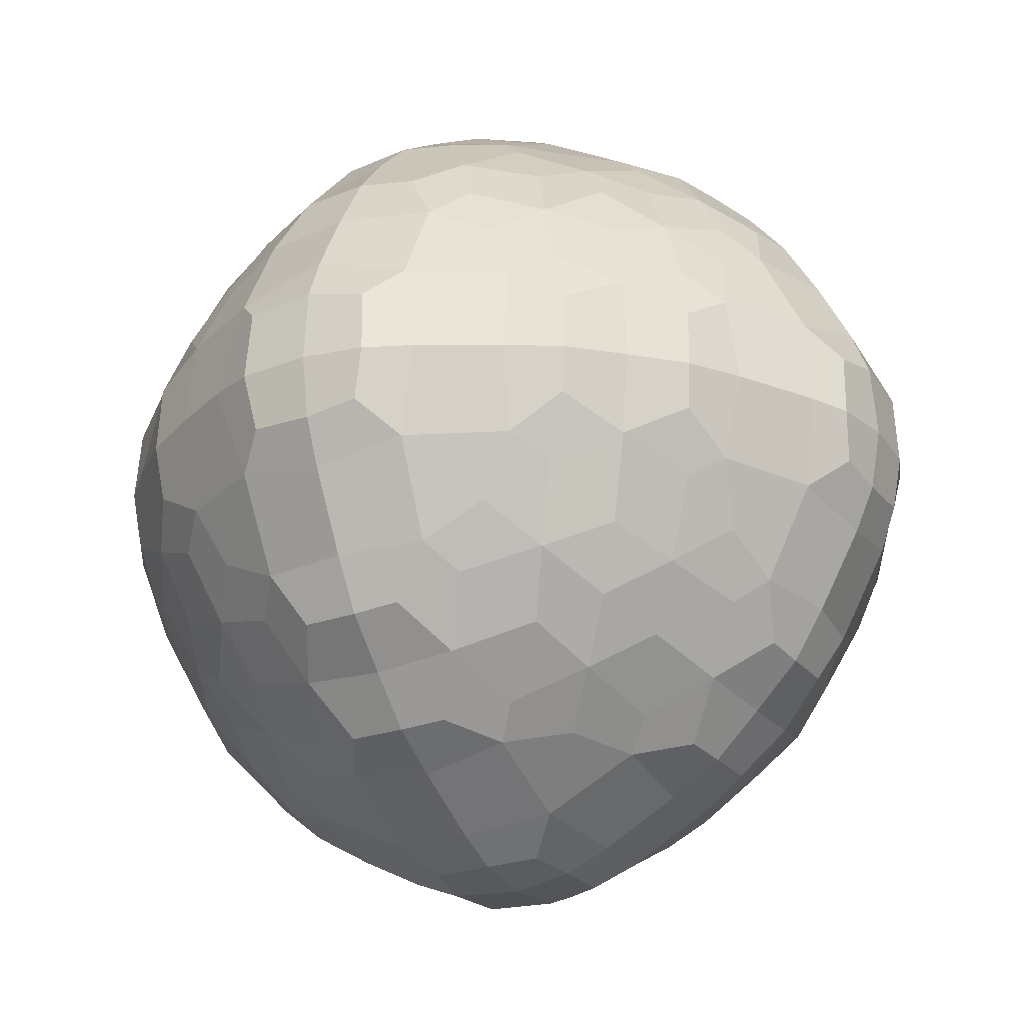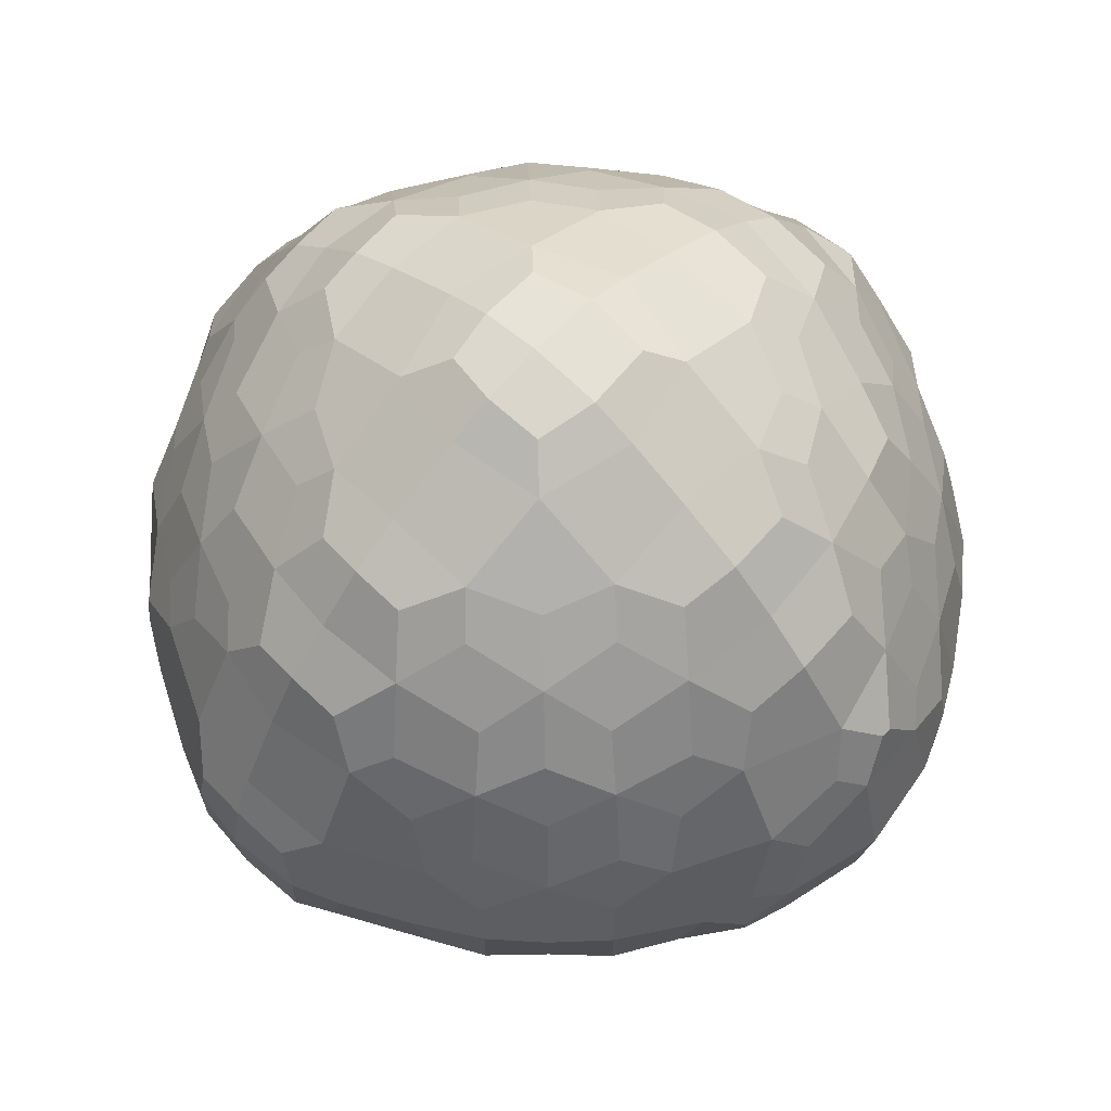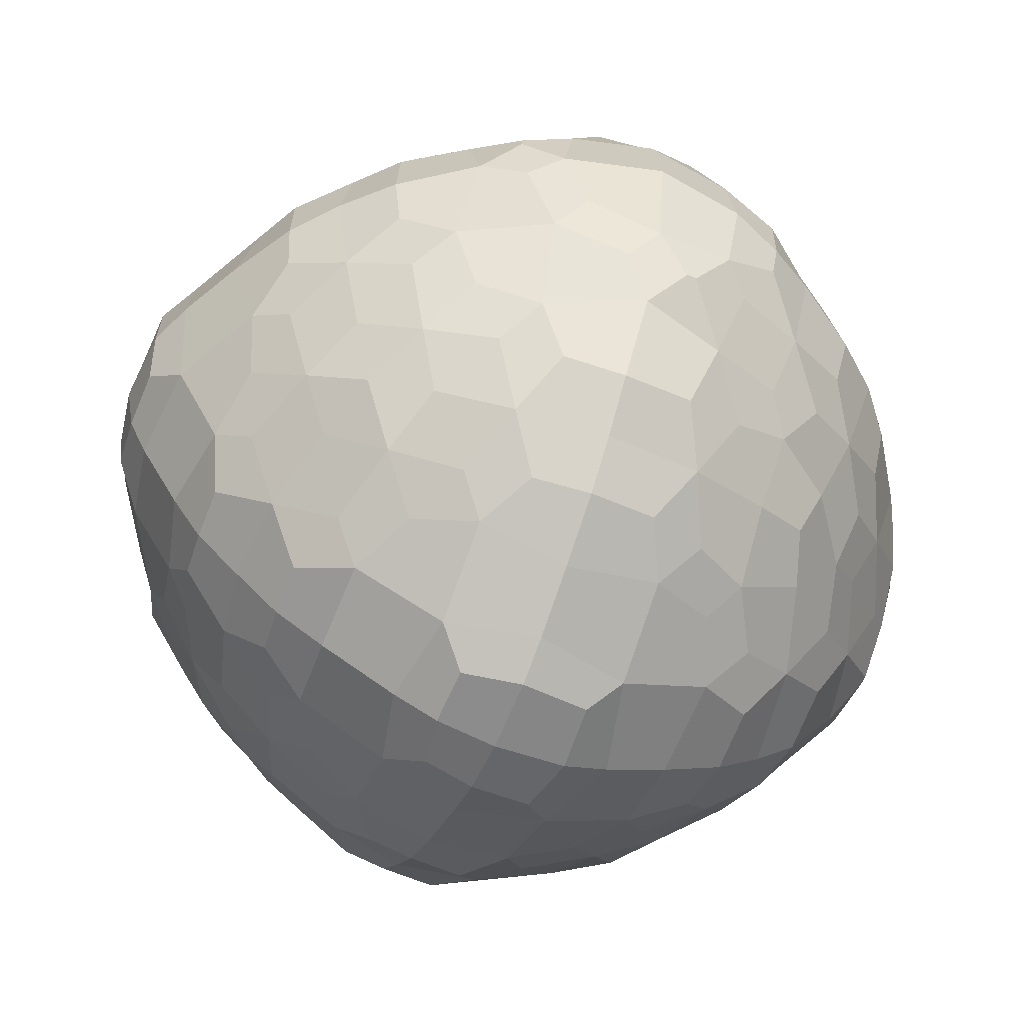
<metadata>
{"format":"obj","ext":"obj","renderer":"f3d","projection":"perspective","resolution":1024,"background":"white","views":[{"elev":-24.6,"azim":-60.8,"up":"+Y"},{"elev":65.4,"azim":43.4,"up":"+Z"},{"elev":-59.9,"azim":67.8,"up":"+Y"}]}
</metadata>
<code>
o Cube200
v 25.78 19.63 -19.63
v 26.05 19.59 -19.3
v 26.05 19.3 -19.59
v 25.95 19.51 -19.51
v 26.38 19.63 -19.03
v 26.34 19.3 -19.3
v 26.26 19.51 -19.2
v 26.38 19.03 -19.63
v 26.26 19.2 -19.51
v 26.14 19.38 -19.38
v 25.8 19.96 -19.35
v 25.78 20.11 -19.33
v 25.78 20.29 -19.33
v 25.75 19.83 -19.52
v 25.68 20.11 -19.5
v 25.72 20.4 -19.5
v 25.77 20.62 -19.61
v 26.1 19.96 -19.04
v 26.09 20.11 -19.03
v 26.08 20.29 -19.03
v 25.97 19.85 -19.22
v 25.93 20.11 -19.18
v 25.96 20.39 -19.2
v 26.03 20.66 -19.28
v 25.85 19.75 -19.43
v 25.83 20.5 -19.4
v 25.93 20.74 -19.48
v 26.03 20.95 -19.56
v 26.27 19.83 -19
v 26.25 20.11 -18.93
v 26.26 20.4 -18.97
v 26.36 20.62 -19.01
v 26.18 19.75 -19.09
v 26.16 20.5 -19.08
v 26.23 20.74 -19.18
v 26.31 20.95 -19.28
v 26.11 20.87 -19.35
v 26.22 21.05 -19.47
v 26.34 21.22 -19.59
v 25.8 19.35 -19.96
v 25.75 19.52 -19.83
v 25.78 19.33 -20.11
v 25.68 19.5 -20.11
v 25.78 19.33 -20.29
v 25.72 19.5 -20.4
v 25.77 19.61 -20.62
v 26.1 19.04 -19.96
v 25.97 19.22 -19.85
v 25.85 19.43 -19.75
v 26.09 19.03 -20.11
v 25.93 19.18 -20.11
v 26.08 19.03 -20.29
v 25.96 19.2 -20.39
v 25.83 19.4 -20.5
v 26.03 19.28 -20.66
v 25.93 19.48 -20.74
v 26.03 19.56 -20.95
v 26.27 19 -19.83
v 26.18 19.09 -19.75
v 26.25 18.93 -20.11
v 26.26 18.97 -20.4
v 26.16 19.08 -20.5
v 26.36 19.01 -20.62
v 26.23 19.18 -20.74
v 26.11 19.35 -20.87
v 26.31 19.28 -20.95
v 26.22 19.47 -21.05
v 26.34 19.59 -21.22
v 25.48 19.94 -19.94
v 25.47 20.11 -19.91
v 25.47 20.31 -19.91
v 25.47 19.91 -20.11
v 25.44 20.11 -20.11
v 25.46 20.35 -20.11
v 25.47 19.91 -20.31
v 25.46 20.11 -20.35
v 25.46 20.34 -20.34
v 25.59 19.82 -19.82
v 25.54 20.11 -19.76
v 25.56 20.41 -19.81
v 25.72 20.72 -19.81
v 25.78 20.9 -19.92
v 25.54 19.76 -20.11
v 25.52 20.51 -20.11
v 25.63 20.72 -20.11
v 25.75 20.93 -20.11
v 25.56 19.81 -20.41
v 25.52 20.11 -20.51
v 25.54 20.43 -20.43
v 25.7 20.73 -20.43
v 25.76 20.92 -20.33
v 25.72 19.81 -20.72
v 25.63 20.11 -20.72
v 25.7 20.43 -20.73
v 25.75 20.64 -20.64
v 25.78 19.92 -20.9
v 25.75 20.11 -20.93
v 25.76 20.33 -20.92
v 25.83 20.82 -19.71
v 25.95 21.03 -19.81
v 26.06 21.21 -19.9
v 25.88 21.08 -20.11
v 26.03 21.23 -20.11
v 25.81 20.84 -20.53
v 25.93 21.04 -20.44
v 26.05 21.22 -20.34
v 25.83 19.71 -20.82
v 25.81 20.53 -20.84
v 25.86 20.73 -20.73
v 26.02 20.96 -20.72
v 25.95 19.81 -21.03
v 25.88 20.11 -21.08
v 25.93 20.44 -21.04
v 26.02 20.72 -20.96
v 26.08 20.89 -20.89
v 26.06 19.9 -21.21
v 26.03 20.11 -21.23
v 26.05 20.34 -21.22
v 26.14 21.15 -19.7
v 26.25 21.27 -19.8
v 26.28 21.4 -20.12
v 26.4 21.48 -20.24
v 26.11 21.17 -20.55
v 26.26 21.33 -20.41
v 26.4 21.48 -20.27
v 26.23 21.12 -20.74
v 26.32 21.23 -20.66
v 26.14 19.7 -21.15
v 26.11 20.55 -21.17
v 26.23 20.74 -21.12
v 26.25 20.96 -20.96
v 26.25 19.8 -21.27
v 26.28 20.12 -21.4
v 26.26 20.41 -21.33
v 26.32 20.66 -21.23
v 26.4 20.24 -21.48
v 26.4 20.27 -21.48
v 26.71 19.35 -19.04
v 26.59 19.52 -19
v 26.71 19.04 -19.35
v 26.61 19.22 -19.22
v 26.51 19.43 -19.09
v 26.59 19 -19.52
v 26.51 19.09 -19.43
v 26.86 19.33 -19.03
v 26.86 19.5 -18.93
v 26.86 19.03 -19.33
v 26.86 19.18 -19.18
v 26.86 18.93 -19.5
v 27.04 19.33 -19.03
v 27.15 19.5 -18.97
v 27.04 19.03 -19.33
v 27.15 19.2 -19.2
v 27.25 19.4 -19.08
v 27.15 18.97 -19.5
v 27.25 19.08 -19.4
v 27.37 19.61 -19.01
v 27.42 19.28 -19.28
v 27.49 19.48 -19.18
v 27.37 19.01 -19.61
v 27.49 19.18 -19.48
v 27.62 19.35 -19.35
v 27.7 19.56 -19.28
v 27.7 19.28 -19.56
v 27.8 19.47 -19.47
v 27.97 19.59 -19.59
v 26.69 19.94 -18.73
v 26.66 20.11 -18.72
v 26.66 20.31 -18.72
v 26.58 19.82 -18.84
v 26.51 20.11 -18.79
v 26.56 20.41 -18.81
v 26.56 20.72 -18.97
v 26.67 20.9 -19.02
v 26.47 20.82 -19.07
v 26.56 21.03 -19.19
v 26.66 21.21 -19.31
v 26.45 21.15 -19.39
v 26.56 21.27 -19.49
v 26.86 19.91 -18.72
v 26.86 20.11 -18.68
v 26.86 20.35 -18.7
v 26.86 19.76 -18.79
v 26.86 20.51 -18.76
v 26.86 20.72 -18.88
v 26.86 20.93 -19
v 26.86 21.08 -19.13
v 26.86 21.23 -19.28
v 26.88 21.4 -19.53
v 26.99 21.48 -19.65
v 27.06 19.91 -18.72
v 27.11 20.11 -18.7
v 27.09 20.34 -18.71
v 27.17 19.81 -18.81
v 27.26 20.11 -18.76
v 27.18 20.43 -18.79
v 27.18 20.73 -18.94
v 27.08 20.92 -19.01
v 27.29 20.84 -19.06
v 27.19 21.04 -19.18
v 27.1 21.22 -19.29
v 27.3 21.17 -19.36
v 27.16 21.33 -19.5
v 27.02 21.48 -19.65
v 27.47 19.81 -18.97
v 27.47 20.11 -18.88
v 27.49 20.43 -18.94
v 27.39 20.64 -19
v 27.57 19.71 -19.07
v 27.6 20.53 -19.06
v 27.49 20.73 -19.11
v 27.47 20.96 -19.27
v 27.5 21.12 -19.48
v 27.41 21.23 -19.57
v 27.65 19.92 -19.02
v 27.68 20.11 -19
v 27.67 20.33 -19.01
v 27.78 19.81 -19.19
v 27.83 20.11 -19.13
v 27.8 20.44 -19.18
v 27.71 20.72 -19.27
v 27.65 20.89 -19.33
v 27.9 19.7 -19.39
v 27.92 20.55 -19.36
v 27.87 20.74 -19.48
v 27.71 20.96 -19.5
v 27.96 19.9 -19.31
v 27.98 20.11 -19.28
v 27.97 20.34 -19.29
v 28.03 19.8 -19.49
v 28.15 20.12 -19.53
v 28.08 20.41 -19.5
v 27.99 20.66 -19.57
v 28.24 20.24 -19.65
v 28.24 20.27 -19.65
v 26.69 18.73 -19.94
v 26.58 18.84 -19.82
v 26.66 18.72 -20.11
v 26.51 18.79 -20.11
v 26.66 18.72 -20.31
v 26.56 18.81 -20.41
v 26.56 18.97 -20.72
v 26.47 19.07 -20.82
v 26.67 19.02 -20.9
v 26.56 19.19 -21.03
v 26.45 19.39 -21.15
v 26.66 19.31 -21.21
v 26.56 19.49 -21.27
v 26.86 18.72 -19.91
v 26.86 18.79 -19.76
v 26.86 18.68 -20.11
v 26.86 18.7 -20.35
v 26.86 18.76 -20.51
v 26.86 18.88 -20.72
v 26.86 19 -20.93
v 26.86 19.13 -21.08
v 26.86 19.28 -21.23
v 26.88 19.53 -21.4
v 26.99 19.65 -21.48
v 27.06 18.72 -19.91
v 27.17 18.81 -19.81
v 27.11 18.7 -20.11
v 27.26 18.76 -20.11
v 27.09 18.71 -20.34
v 27.18 18.79 -20.43
v 27.18 18.94 -20.73
v 27.29 19.06 -20.84
v 27.08 19.01 -20.92
v 27.19 19.18 -21.04
v 27.3 19.36 -21.17
v 27.1 19.29 -21.22
v 27.16 19.5 -21.33
v 27.02 19.65 -21.48
v 27.47 18.97 -19.81
v 27.57 19.07 -19.71
v 27.47 18.88 -20.11
v 27.49 18.94 -20.43
v 27.6 19.06 -20.53
v 27.39 19 -20.64
v 27.49 19.11 -20.73
v 27.47 19.27 -20.96
v 27.5 19.48 -21.12
v 27.41 19.57 -21.23
v 27.65 19.02 -19.92
v 27.78 19.19 -19.81
v 27.9 19.39 -19.7
v 27.68 19 -20.11
v 27.83 19.13 -20.11
v 27.67 19.01 -20.33
v 27.8 19.18 -20.44
v 27.92 19.36 -20.55
v 27.71 19.27 -20.72
v 27.87 19.48 -20.74
v 27.65 19.33 -20.89
v 27.71 19.5 -20.96
v 27.96 19.31 -19.9
v 28.03 19.49 -19.8
v 27.98 19.28 -20.11
v 28.15 19.53 -20.12
v 27.97 19.29 -20.34
v 28.08 19.5 -20.41
v 27.99 19.57 -20.66
v 28.24 19.65 -20.24
v 28.24 19.65 -20.27
v 26.54 21.43 -19.79
v 26.63 21.52 -19.87
v 26.42 21.47 -20.03
v 26.54 21.53 -20.12
v 26.5 21.44 -20.47
v 26.58 21.51 -20.39
v 26.42 21.17 -20.86
v 26.56 21.33 -20.72
v 26.7 21.49 -20.58
v 26.42 20.86 -21.17
v 26.52 21.05 -21.05
v 26.62 21.23 -20.94
v 26.54 19.79 -21.43
v 26.42 20.03 -21.47
v 26.5 20.47 -21.44
v 26.56 20.72 -21.33
v 26.62 20.94 -21.23
v 26.63 19.87 -21.52
v 26.54 20.12 -21.53
v 26.58 20.39 -21.51
v 26.7 20.58 -21.49
v 26.79 21.47 -19.67
v 26.88 21.53 -19.79
v 26.86 21.62 -20.11
v 26.86 21.57 -20.41
v 26.86 21.41 -20.75
v 26.86 21.5 -20.6
v 26.86 21.13 -21.13
v 26.86 21.26 -20.98
v 26.79 19.67 -21.47
v 26.86 20.75 -21.41
v 26.86 20.98 -21.26
v 26.88 19.79 -21.53
v 26.86 20.11 -21.62
v 26.86 20.41 -21.57
v 26.86 20.6 -21.5
v 27.22 21.44 -19.74
v 27.14 21.51 -19.83
v 27.17 21.57 -20.11
v 27.26 21.45 -20.51
v 27.16 21.53 -20.41
v 27.16 21.39 -20.71
v 27.06 21.5 -20.6
v 27.17 21.1 -21.1
v 27.17 21.23 -20.94
v 27.22 19.74 -21.44
v 27.26 20.51 -21.45
v 27.16 20.71 -21.39
v 27.17 20.94 -21.23
v 27.14 19.83 -21.51
v 27.17 20.11 -21.57
v 27.16 20.41 -21.53
v 27.06 20.6 -21.5
v 27.61 21.17 -19.66
v 27.47 21.33 -19.8
v 27.33 21.49 -19.95
v 27.51 21.41 -20.11
v 27.35 21.5 -20.11
v 27.46 21.39 -20.41
v 27.35 21.5 -20.3
v 27.54 21.12 -20.79
v 27.45 21.23 -20.7
v 27.61 19.66 -21.17
v 27.54 20.79 -21.12
v 27.44 21 -21
v 27.34 21.19 -20.89
v 27.47 19.8 -21.33
v 27.51 20.11 -21.41
v 27.46 20.41 -21.39
v 27.45 20.7 -21.23
v 27.34 20.89 -21.19
v 27.33 19.95 -21.49
v 27.35 20.11 -21.5
v 27.35 20.3 -21.5
v 27.92 20.86 -19.66
v 27.81 21.05 -19.77
v 27.69 21.23 -19.87
v 27.89 21.13 -20.11
v 27.73 21.26 -20.11
v 27.85 21.1 -20.41
v 27.7 21.23 -20.41
v 27.92 19.66 -20.86
v 27.88 20.79 -20.79
v 27.76 21 -20.69
v 27.64 21.19 -20.58
v 27.81 19.77 -21.05
v 27.89 20.11 -21.13
v 27.85 20.41 -21.1
v 27.76 20.69 -21
v 27.67 20.92 -20.92
v 27.69 19.87 -21.23
v 27.73 20.11 -21.26
v 27.7 20.41 -21.23
v 27.64 20.58 -21.19
v 28.19 19.79 -19.79
v 28.22 20.03 -19.67
v 28.19 20.47 -19.74
v 28.08 20.72 -19.8
v 27.98 20.94 -19.87
v 28.22 19.67 -20.03
v 28.17 20.75 -20.11
v 28.01 20.98 -20.11
v 28.19 19.74 -20.47
v 28.2 20.51 -20.51
v 28.14 20.71 -20.41
v 27.98 20.94 -20.41
v 28.08 19.8 -20.72
v 28.17 20.11 -20.75
v 28.14 20.41 -20.71
v 27.98 20.7 -20.7
v 27.94 20.89 -20.58
v 27.98 19.87 -20.94
v 28.01 20.11 -20.98
v 27.98 20.41 -20.94
v 27.94 20.58 -20.89
v 28.27 19.87 -19.87
v 28.29 20.12 -19.79
v 28.27 20.39 -19.83
v 28.24 20.58 -19.95
v 28.29 19.79 -20.12
v 28.37 20.11 -20.11
v 28.33 20.41 -20.11
v 28.25 20.6 -20.11
v 28.27 19.83 -20.39
v 28.33 20.11 -20.41
v 28.29 20.41 -20.41
v 28.25 20.6 -20.3
v 28.24 19.95 -20.58
v 28.25 20.11 -20.6
v 28.25 20.3 -20.6
f 9 6 7 10
f 4 3 9 10
f 10 7 2 4
f 14 11 12 15
f 15 12 13 16
f 21 18 19 22
f 12 11 21 22
f 22 19 20 23
f 13 12 22 23
f 4 2 21 25
f 14 1 4 25
f 25 21 11 14
f 16 13 23 26
f 26 23 24 27
f 17 16 26 27
f 19 18 29 30
f 20 19 30 31
f 7 5 29 33
f 21 2 7 33
f 33 29 18 21
f 23 20 31 34
f 34 31 32 35
f 24 23 34 35
f 27 24 35 37
f 37 35 36 38
f 28 27 37 38
f 42 40 41 43
f 44 42 43 45
f 48 3 4 49
f 41 40 48 49
f 49 4 1 41
f 50 47 48 51
f 51 48 40 42
f 52 50 51 53
f 53 51 42 44
f 54 53 44 45
f 55 53 54 56
f 56 54 45 46
f 58 8 9 59
f 48 47 58 59
f 59 9 3 48
f 60 58 47 50
f 61 60 50 52
f 62 61 52 53
f 63 61 62 64
f 64 62 53 55
f 65 64 55 56
f 66 64 65 67
f 67 65 56 57
f 72 69 70 73
f 73 70 71 74
f 75 72 73 76
f 76 73 74 77
f 41 1 14 78
f 78 14 15 79
f 70 69 78 79
f 79 15 16 80
f 71 70 79 80
f 80 16 17 81
f 43 41 78 83
f 83 78 69 72
f 74 71 80 84
f 84 80 81 85
f 85 81 82 86
f 45 43 83 87
f 87 83 72 75
f 88 87 75 76
f 89 88 76 77
f 77 74 84 89
f 89 84 85 90
f 90 85 86 91
f 46 45 87 92
f 92 87 88 93
f 93 88 89 94
f 94 89 90 95
f 96 92 93 97
f 97 93 94 98
f 81 17 27 99
f 99 27 28 100
f 82 81 99 100
f 86 82 100 102
f 102 100 101 103
f 105 104 90 91
f 91 86 102 105
f 105 102 103 106
f 107 56 46 92
f 109 108 94 95
f 95 90 104 109
f 109 104 105 110
f 57 56 107 111
f 111 107 92 96
f 112 111 96 97
f 113 112 97 98
f 98 94 108 113
f 113 108 109 114
f 114 109 110 115
f 116 111 112 117
f 117 112 113 118
f 100 28 38 119
f 119 38 39 120
f 101 100 119 120
f 103 101 120 121
f 124 123 105 106
f 106 103 121 124
f 124 121 122 125
f 110 105 123 126
f 126 123 124 127
f 128 67 57 111
f 130 129 113 114
f 131 130 114 115
f 115 110 126 131
f 68 67 128 132
f 132 128 111 116
f 133 132 116 117
f 134 133 117 118
f 118 113 129 134
f 134 129 130 135
f 136 133 134 137
f 141 138 139 142
f 7 6 141 142
f 142 139 5 7
f 143 140 141 144
f 9 8 143 144
f 144 141 6 9
f 139 138 145 146
f 141 140 147 148
f 148 145 138 141
f 149 147 140 143
f 146 145 150 151
f 148 147 152 153
f 153 150 145 148
f 154 151 150 153
f 155 152 147 149
f 156 153 152 155
f 154 153 158 159
f 159 157 151 154
f 156 155 160 161
f 161 158 153 156
f 162 159 158 161
f 162 161 164 165
f 165 163 159 162
f 29 5 139 170
f 170 167 168 171
f 30 29 170 171
f 171 168 169 172
f 31 30 171 172
f 32 31 172 173
f 35 32 173 175
f 175 173 174 176
f 36 35 175 176
f 38 36 176 178
f 178 176 177 179
f 39 38 178 179
f 168 167 180 181
f 169 168 181 182
f 170 139 146 183
f 183 180 167 170
f 172 169 182 184
f 173 172 184 185
f 174 173 185 186
f 176 174 186 187
f 177 176 187 188
f 179 177 188 189
f 181 180 191 192
f 182 181 192 193
f 183 146 151 194
f 194 191 180 183
f 195 192 191 194
f 196 193 192 195
f 184 182 193 196
f 185 184 196 197
f 186 185 197 198
f 200 198 197 199
f 187 186 198 200
f 188 187 200 201
f 203 201 200 202
f 189 188 201 203
f 190 189 203 204
f 194 151 157 205
f 195 194 205 206
f 196 195 206 207
f 197 196 207 208
f 209 205 157 159
f 211 208 207 210
f 199 197 208 211
f 200 199 211 212
f 202 200 212 213
f 203 202 213 214
f 206 205 215 216
f 207 206 216 217
f 209 159 163 218
f 218 215 205 209
f 219 216 215 218
f 220 217 216 219
f 210 207 217 220
f 211 210 220 221
f 212 211 221 222
f 223 218 163 165
f 225 221 220 224
f 226 222 221 225
f 213 212 222 226
f 219 218 227 228
f 220 219 228 229
f 223 165 166 230
f 230 227 218 223
f 231 228 227 230
f 232 229 228 231
f 224 220 229 232
f 225 224 232 233
f 232 231 234 235
f 237 143 8 58
f 238 236 237 239
f 239 237 58 60
f 240 238 239 241
f 241 239 60 61
f 242 241 61 63
f 243 242 63 64
f 244 242 243 245
f 245 243 64 66
f 246 245 66 67
f 247 245 246 248
f 248 246 67 68
f 237 236 249 250
f 250 149 143 237
f 251 249 236 238
f 252 251 238 240
f 253 252 240 241
f 254 253 241 242
f 255 254 242 244
f 256 255 244 245
f 257 256 245 247
f 258 257 247 248
f 250 249 260 261
f 261 155 149 250
f 262 260 249 251
f 263 261 260 262
f 264 262 251 252
f 265 263 262 264
f 265 264 252 253
f 266 265 253 254
f 268 266 254 255
f 269 267 266 268
f 269 268 255 256
f 271 269 256 257
f 272 270 269 271
f 272 271 257 258
f 273 272 258 259
f 274 160 155 261
f 275 161 160 274
f 276 274 261 263
f 277 276 263 265
f 279 277 265 266
f 280 278 277 279
f 280 279 266 267
f 281 280 267 269
f 282 281 269 270
f 283 282 270 272
f 275 274 284 285
f 285 164 161 275
f 286 165 164 285
f 287 284 274 276
f 288 285 284 287
f 289 287 276 277
f 290 288 287 289
f 290 289 277 278
f 292 290 278 280
f 293 291 290 292
f 294 292 280 281
f 295 293 292 294
f 295 294 281 282
f 286 285 296 297
f 297 166 165 286
f 298 296 285 288
f 299 297 296 298
f 300 298 288 290
f 301 299 298 300
f 301 300 290 291
f 302 301 291 293
f 304 303 299 301
f 120 39 179 305
f 121 120 305 307
f 307 305 306 308
f 122 121 307 308
f 310 309 124 125
f 125 122 308 310
f 312 311 126 127
f 127 124 309 312
f 312 309 310 313
f 315 314 130 131
f 131 126 311 315
f 315 311 312 316
f 317 248 68 132
f 318 317 132 133
f 320 319 134 135
f 135 130 314 320
f 320 314 315 321
f 322 317 318 323
f 323 318 133 136
f 324 323 136 137
f 137 134 319 324
f 324 319 320 325
f 305 179 189 326
f 326 189 190 327
f 306 305 326 327
f 308 306 327 328
f 310 308 328 329
f 331 330 312 313
f 313 310 329 331
f 333 332 315 316
f 316 312 330 333
f 334 258 248 317
f 336 335 320 321
f 321 315 332 336
f 259 258 334 337
f 337 334 317 322
f 338 337 322 323
f 339 338 323 324
f 340 339 324 325
f 325 320 335 340
f 342 204 203 341
f 327 190 204 342
f 328 327 342 343
f 329 328 343 345
f 347 345 344 346
f 347 346 330 331
f 331 329 345 347
f 349 348 332 333
f 333 330 346 349
f 353 352 335 336
f 336 332 348 353
f 354 350 272 273
f 354 273 259 337
f 355 354 337 338
f 356 355 338 339
f 357 352 351 356
f 357 356 339 340
f 340 335 352 357
f 359 214 213 358
f 341 203 214 359
f 342 341 359 360
f 362 360 359 361
f 343 342 360 362
f 364 362 361 363
f 364 363 344 345
f 345 343 362 364
f 346 344 363 366
f 370 366 365 369
f 370 369 348 349
f 349 346 366 370
f 371 367 282 283
f 371 283 272 350
f 374 373 351 352
f 375 369 368 374
f 375 374 352 353
f 353 348 369 375
f 376 371 350 354
f 377 372 371 376
f 377 376 354 355
f 378 373 372 377
f 378 377 355 356
f 356 351 373 378
f 380 226 225 379
f 358 213 226 380
f 359 358 380 381
f 383 381 380 382
f 361 359 381 383
f 385 383 382 384
f 363 361 383 385
f 389 385 384 388
f 389 388 365 366
f 366 363 385 389
f 390 386 293 295
f 390 295 282 367
f 394 388 387 393
f 394 393 368 369
f 369 365 388 394
f 395 390 367 371
f 396 391 390 395
f 396 395 371 372
f 397 392 391 396
f 397 396 372 373
f 398 393 392 397
f 398 397 373 374
f 374 368 393 398
f 399 230 166 297
f 400 231 230 399
f 402 233 232 401
f 379 225 233 402
f 380 379 402 403
f 404 399 297 299
f 406 403 402 405
f 382 380 403 406
f 410 406 405 409
f 384 382 406 410
f 411 407 301 302
f 411 302 293 386
f 414 409 408 413
f 415 410 409 414
f 415 414 387 388
f 388 384 410 415
f 416 411 386 390
f 417 412 411 416
f 417 416 390 391
f 418 413 412 417
f 418 417 391 392
f 419 414 413 418
f 419 418 392 393
f 393 387 414 419
f 400 399 420 421
f 421 234 231 400
f 422 235 234 421
f 401 232 235 422
f 402 401 422 423
f 404 299 303 424
f 424 420 399 404
f 425 421 420 424
f 426 422 421 425
f 427 423 422 426
f 405 402 423 427
f 428 424 303 304
f 428 304 301 407
f 429 425 424 428
f 430 426 425 429
f 431 427 426 430
f 431 430 408 409
f 409 405 427 431
f 432 428 407 411
f 433 429 428 432
f 433 432 411 412
f 434 430 429 433
f 434 433 412 413
f 413 408 430 434

</code>
